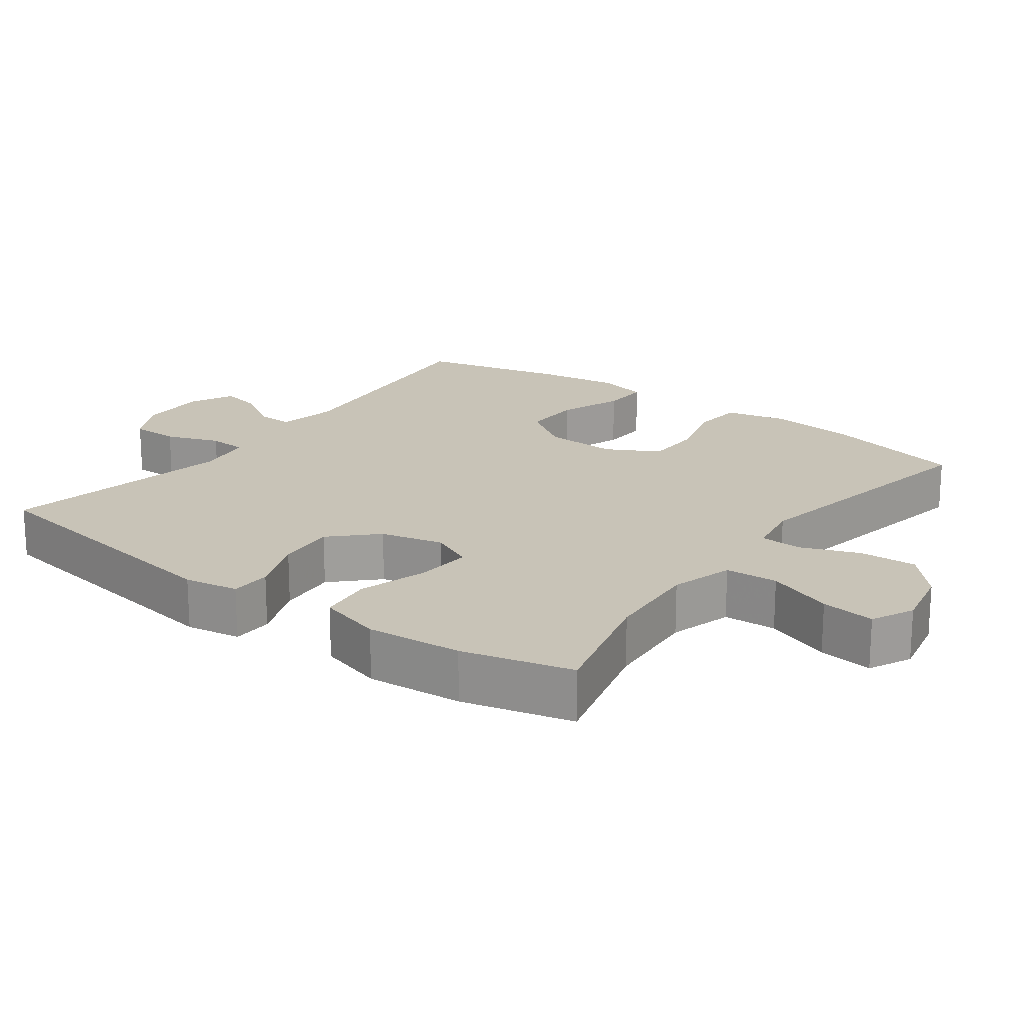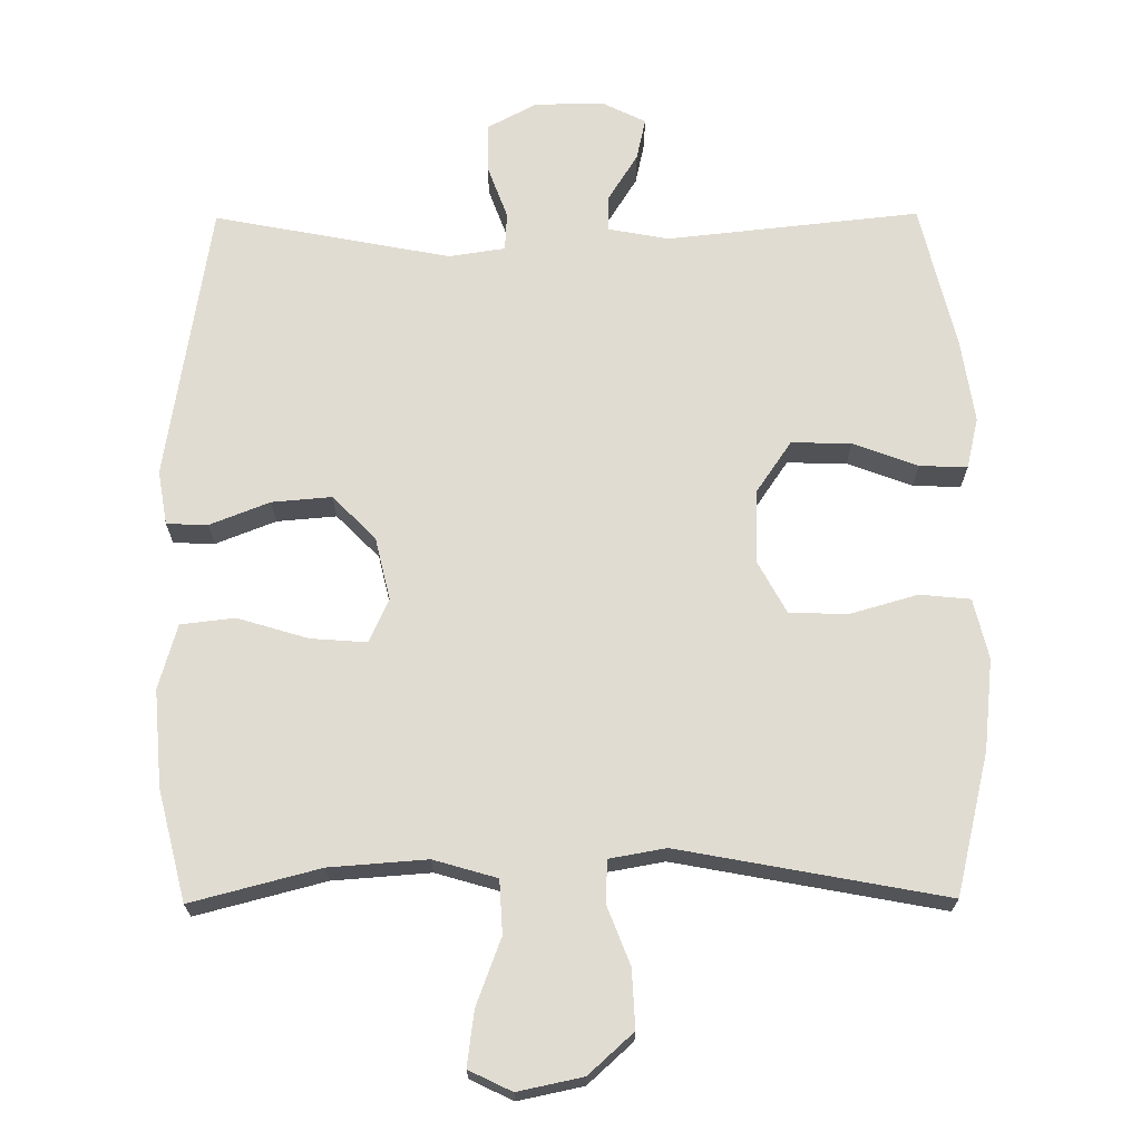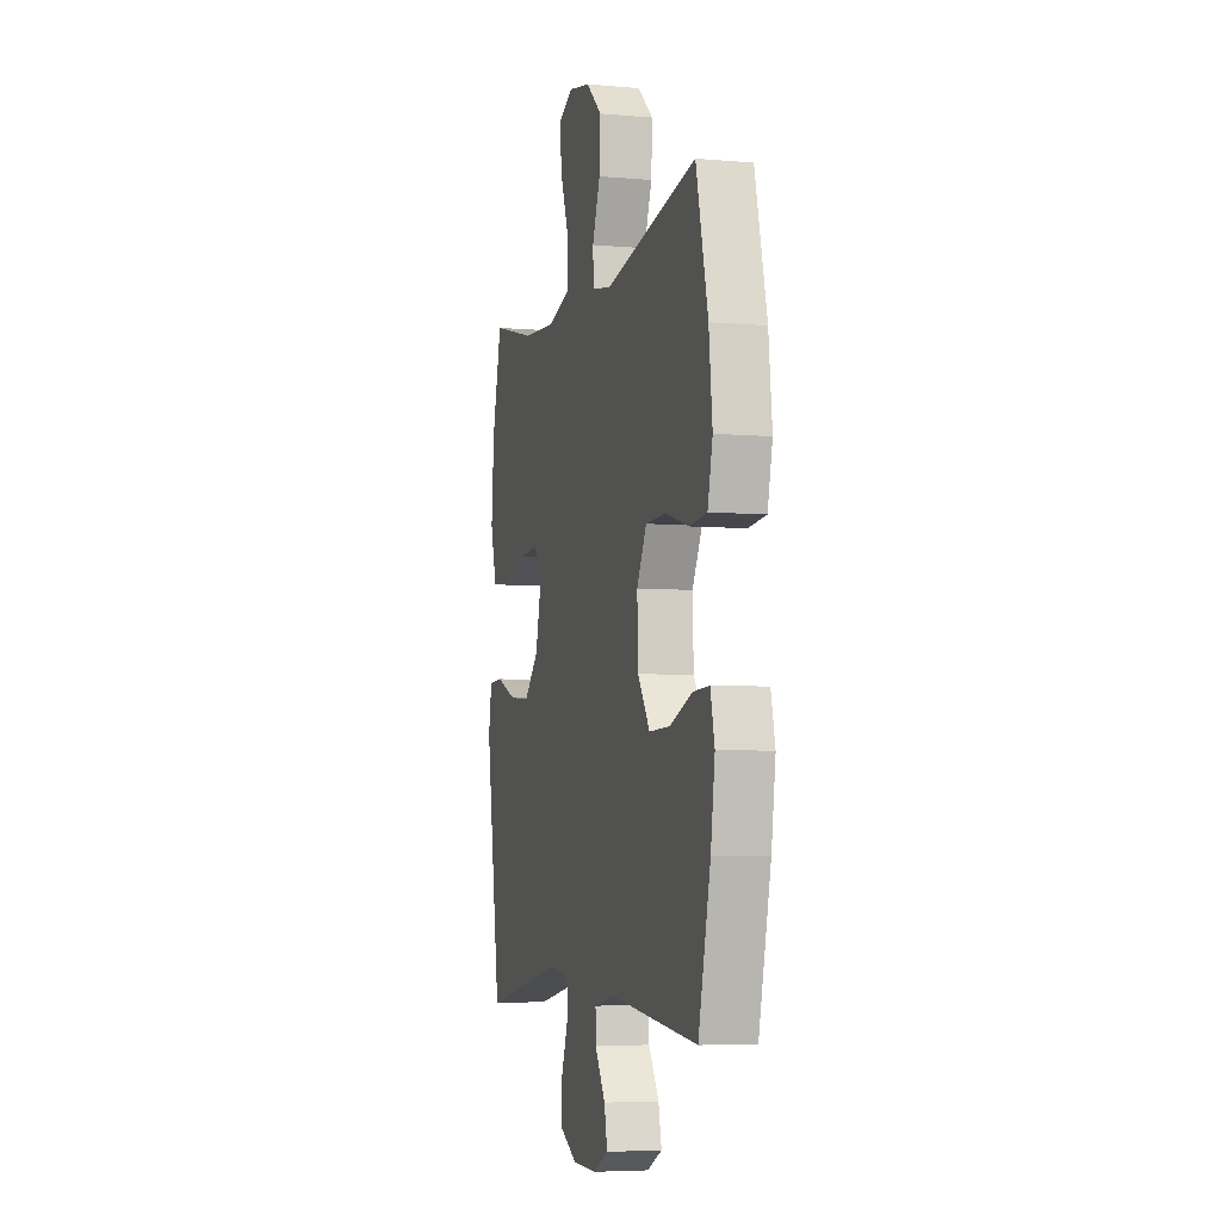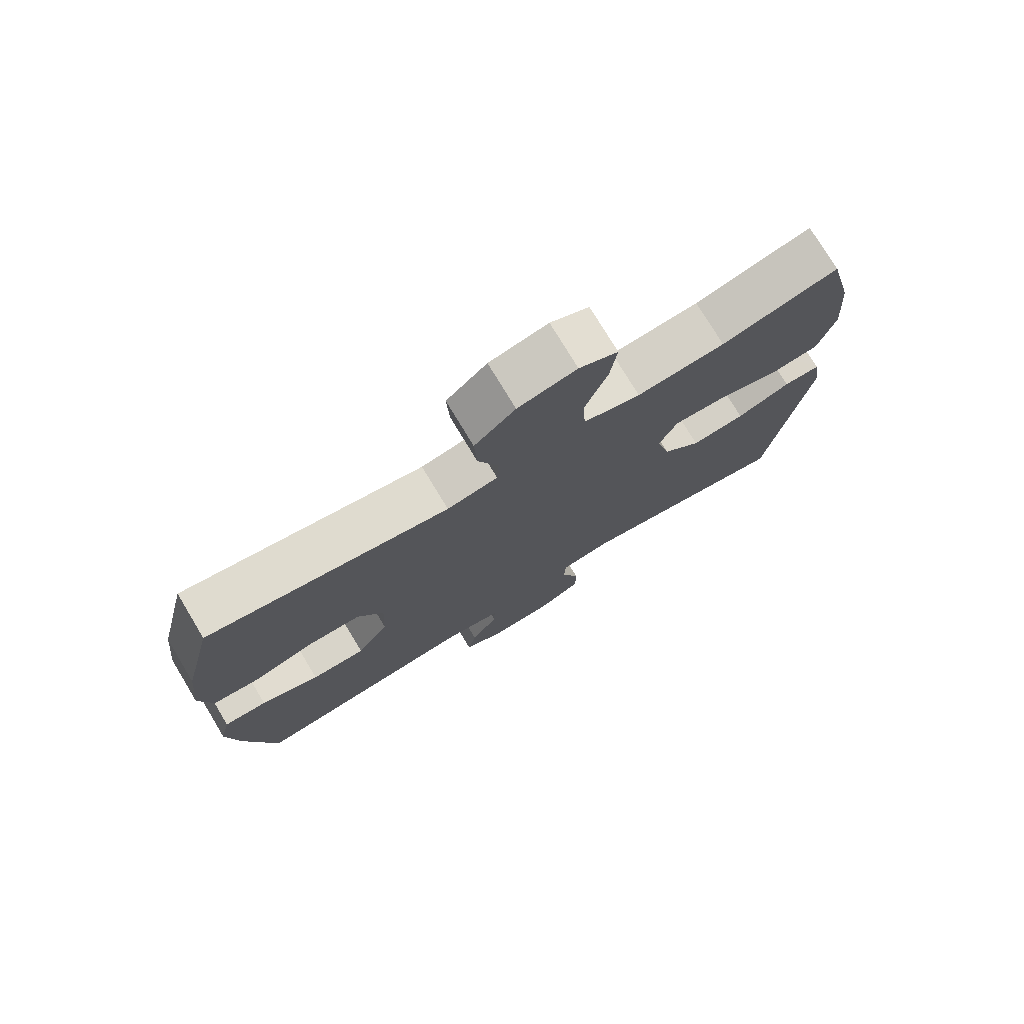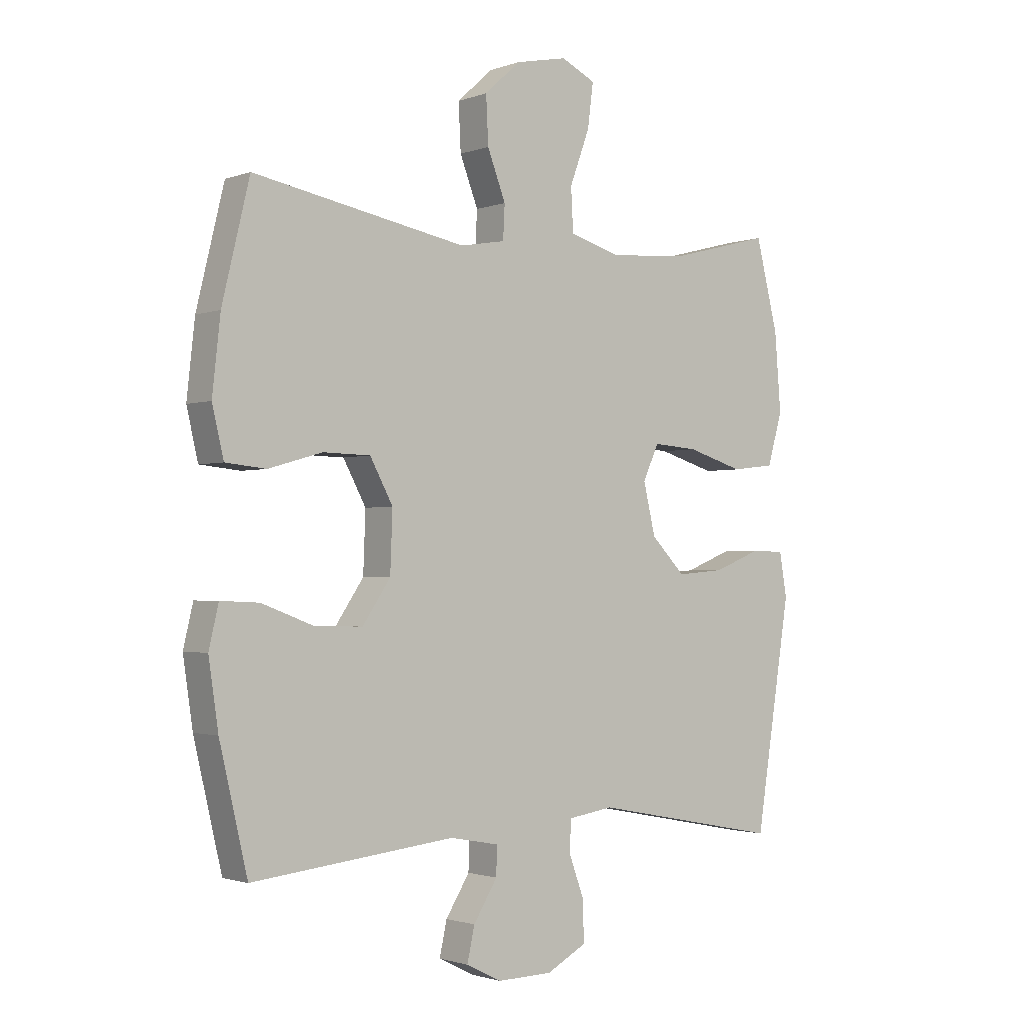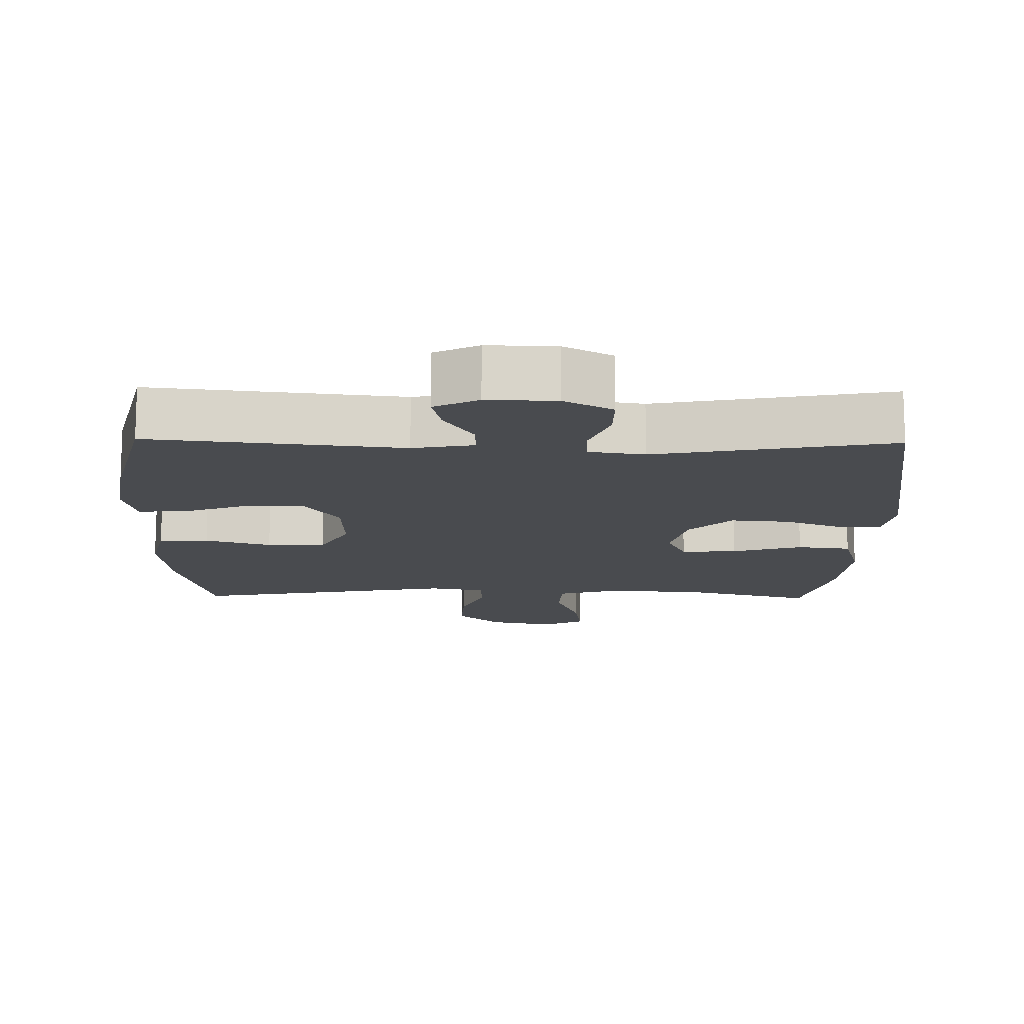
<metadata>
{"format":"obj","ext":"obj","renderer":"f3d","projection":"perspective","resolution":1024,"background":"white","views":[{"elev":19.6,"azim":-53.6,"up":"+Y"},{"elev":69.0,"azim":-0.4,"up":"+Y"},{"elev":-5.5,"azim":74.8,"up":"+Z"},{"elev":76.2,"azim":148.9,"up":"+Z"},{"elev":-1.7,"azim":141.7,"up":"+Z"},{"elev":-13.8,"azim":178.9,"up":"+Y"}]}
</metadata>
<code>
v -0.5 0.07 0.5
v -0.319 0.07 0.453
v -0.182 0.07 0.443
v -0.093 0.07 0.469
v -0.089 0.07 0.544
v -0.124 0.07 0.638
v -0.134 0.07 0.715
v -0.074 0.07 0.744
v 0.017 0.07 0.725
v 0.08 0.07 0.668
v 0.076 0.07 0.586
v 0.044 0.07 0.503
v 0.047 0.07 0.444
v 0.126 0.07 0.43
v 0.5 0.07 0.5
v 0.548 0.07 0.301
v 0.562 0.07 0.173
v 0.542 0.07 0.088
v 0.471 0.07 0.081
v 0.377 0.07 0.108
v 0.294 0.07 0.106
v 0.254 0.07 0.032
v 0.258 0.07 -0.072
v 0.307 0.07 -0.144
v 0.391 0.07 -0.142
v 0.482 0.07 -0.108
v 0.549 0.07 -0.105
v 0.566 0.07 -0.177
v 0.549 0.07 -0.292
v 0.5 0.07 -0.5
v 0.145 0.07 -0.462
v 0.059 0.07 -0.478
v 0.06 0.07 -0.528
v 0.102 0.07 -0.595
v 0.115 0.07 -0.654
v 0.053 0.07 -0.685
v -0.044 0.07 -0.683
v -0.113 0.07 -0.646
v -0.113 0.07 -0.578
v -0.085 0.07 -0.502
v -0.088 0.07 -0.448
v -0.167 0.07 -0.436
v -0.5 0.07 -0.5
v -0.562 0.07 -0.106
v -0.549 0.07 -0.029
v -0.491 0.07 -0.027
v -0.407 0.07 -0.06
v -0.323 0.07 -0.067
v -0.263 0.07 -0.006
v -0.242 0.07 0.083
v -0.27 0.07 0.144
v -0.349 0.07 0.138
v -0.448 0.07 0.108
v -0.524 0.07 0.117
v -0.55 0.07 0.208
v -0.539 0.07 0.344
v -0.5 0 0.5
v -0.319 0 0.453
v -0.182 0 0.443
v -0.093 0 0.469
v -0.089 0 0.544
v -0.124 0 0.638
v -0.134 0 0.715
v -0.074 0 0.744
v 0.017 0 0.725
v 0.08 0 0.668
v 0.076 0 0.586
v 0.044 0 0.503
v 0.047 0 0.444
v 0.126 0 0.43
v 0.5 0 0.5
v 0.548 0 0.301
v 0.562 0 0.173
v 0.542 0 0.088
v 0.471 0 0.081
v 0.377 0 0.108
v 0.294 0 0.106
v 0.254 0 0.032
v 0.258 0 -0.072
v 0.307 0 -0.144
v 0.391 0 -0.142
v 0.482 0 -0.108
v 0.549 0 -0.105
v 0.566 0 -0.177
v 0.549 0 -0.292
v 0.5 0 -0.5
v 0.145 0 -0.462
v 0.059 0 -0.478
v 0.06 0 -0.528
v 0.102 0 -0.595
v 0.115 0 -0.654
v 0.053 0 -0.685
v -0.044 0 -0.683
v -0.113 0 -0.646
v -0.113 0 -0.578
v -0.085 0 -0.502
v -0.088 0 -0.448
v -0.167 0 -0.436
v -0.5 0 -0.5
v -0.562 0 -0.106
v -0.549 0 -0.029
v -0.491 0 -0.027
v -0.407 0 -0.06
v -0.323 0 -0.067
v -0.263 0 -0.006
v -0.242 0 0.083
v -0.27 0 0.144
v -0.349 0 0.138
v -0.448 0 0.108
v -0.524 0 0.117
v -0.55 0 0.208
v -0.539 0 0.344
f 56 1 2
f 55 56 2
f 54 55 2
f 53 54 2
f 52 53 2
f 51 52 2 3
f 50 51 3 4
f 49 50 4
f 45 46 47
f 44 45 47
f 43 44 47
f 42 43 47
f 41 42 47 48
f 38 39 40
f 37 38 40
f 36 37 40
f 35 36 40
f 34 35 40
f 33 34 40
f 32 33 40 41
f 41 48 49
f 32 41 49
f 31 32 49
f 29 30 31
f 28 29 31
f 27 28 31
f 26 27 31
f 25 26 31
f 18 19 20
f 17 18 20
f 16 17 20
f 15 16 20
f 14 15 20
f 13 14 20 21
f 10 11 12
f 9 10 12
f 8 9 12
f 7 8 12
f 6 7 12
f 5 6 12
f 4 5 12 13
f 13 21 22
f 4 13 22
f 49 4 22
f 24 25 31
f 23 24 31 49
f 22 23 49
f 58 57 112
f 58 112 111
f 58 111 110
f 58 110 109
f 58 109 108
f 59 58 108 107
f 60 59 107 106
f 60 106 105
f 103 102 101
f 103 101 100
f 103 100 99
f 103 99 98
f 104 103 98 97
f 96 95 94
f 96 94 93
f 96 93 92
f 96 92 91
f 96 91 90
f 96 90 89
f 97 96 89 88
f 105 104 97
f 105 97 88
f 105 88 87
f 87 86 85
f 87 85 84
f 87 84 83
f 87 83 82
f 87 82 81
f 76 75 74
f 76 74 73
f 76 73 72
f 76 72 71
f 76 71 70
f 77 76 70 69
f 68 67 66
f 68 66 65
f 68 65 64
f 68 64 63
f 68 63 62
f 68 62 61
f 69 68 61 60
f 78 77 69
f 78 69 60
f 78 60 105
f 87 81 80
f 105 87 80 79
f 105 79 78
f 1 57 58 2
f 2 58 59 3
f 3 59 60 4
f 4 60 61 5
f 5 61 62 6
f 6 62 63 7
f 7 63 64 8
f 8 64 65 9
f 9 65 66 10
f 10 66 67 11
f 11 67 68 12
f 12 68 69 13
f 13 69 70 14
f 14 70 71 15
f 15 71 72 16
f 16 72 73 17
f 17 73 74 18
f 18 74 75 19
f 19 75 76 20
f 20 76 77 21
f 21 77 78 22
f 22 78 79 23
f 23 79 80 24
f 24 80 81 25
f 25 81 82 26
f 26 82 83 27
f 27 83 84 28
f 28 84 85 29
f 29 85 86 30
f 30 86 87 31
f 31 87 88 32
f 32 88 89 33
f 33 89 90 34
f 34 90 91 35
f 35 91 92 36
f 36 92 93 37
f 37 93 94 38
f 38 94 95 39
f 39 95 96 40
f 40 96 97 41
f 41 97 98 42
f 42 98 99 43
f 43 99 100 44
f 44 100 101 45
f 45 101 102 46
f 46 102 103 47
f 47 103 104 48
f 48 104 105 49
f 49 105 106 50
f 50 106 107 51
f 51 107 108 52
f 52 108 109 53
f 53 109 110 54
f 54 110 111 55
f 55 111 112 56
f 56 112 57 1

</code>
